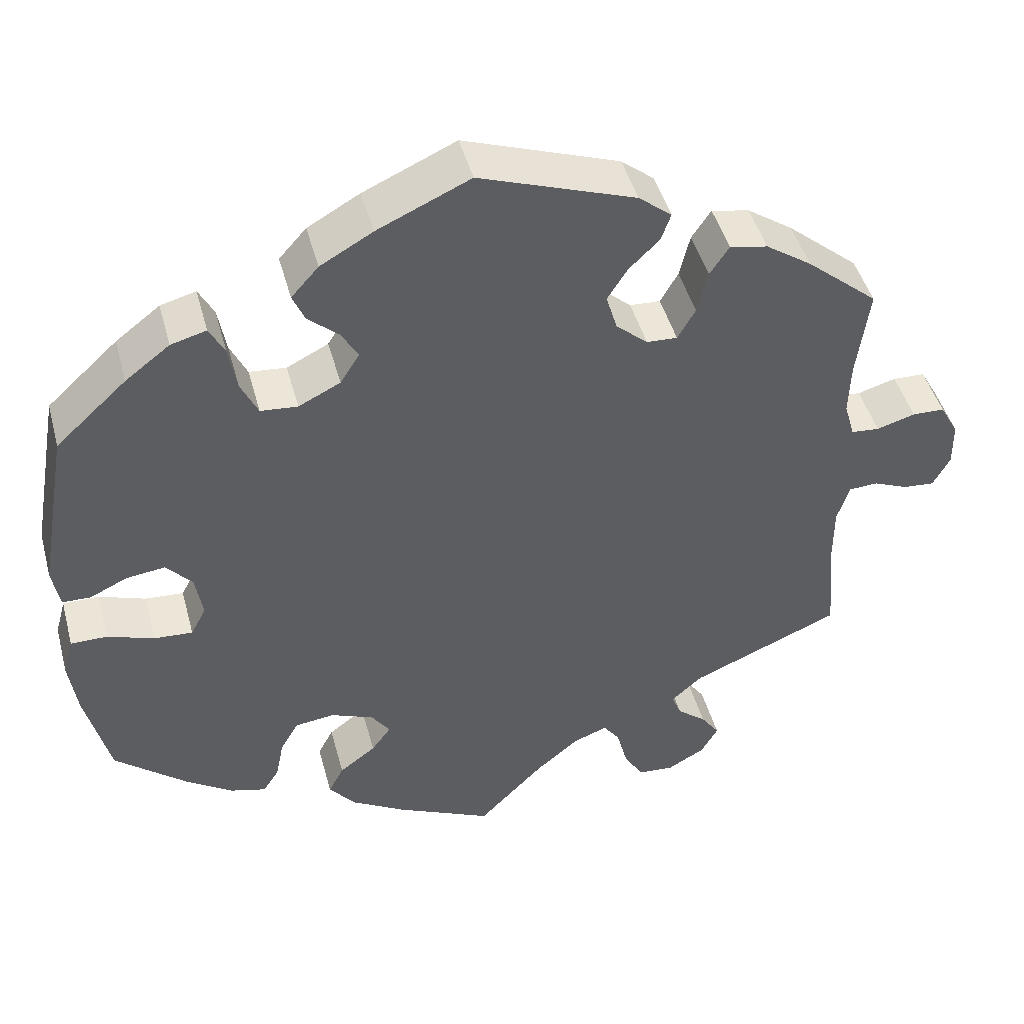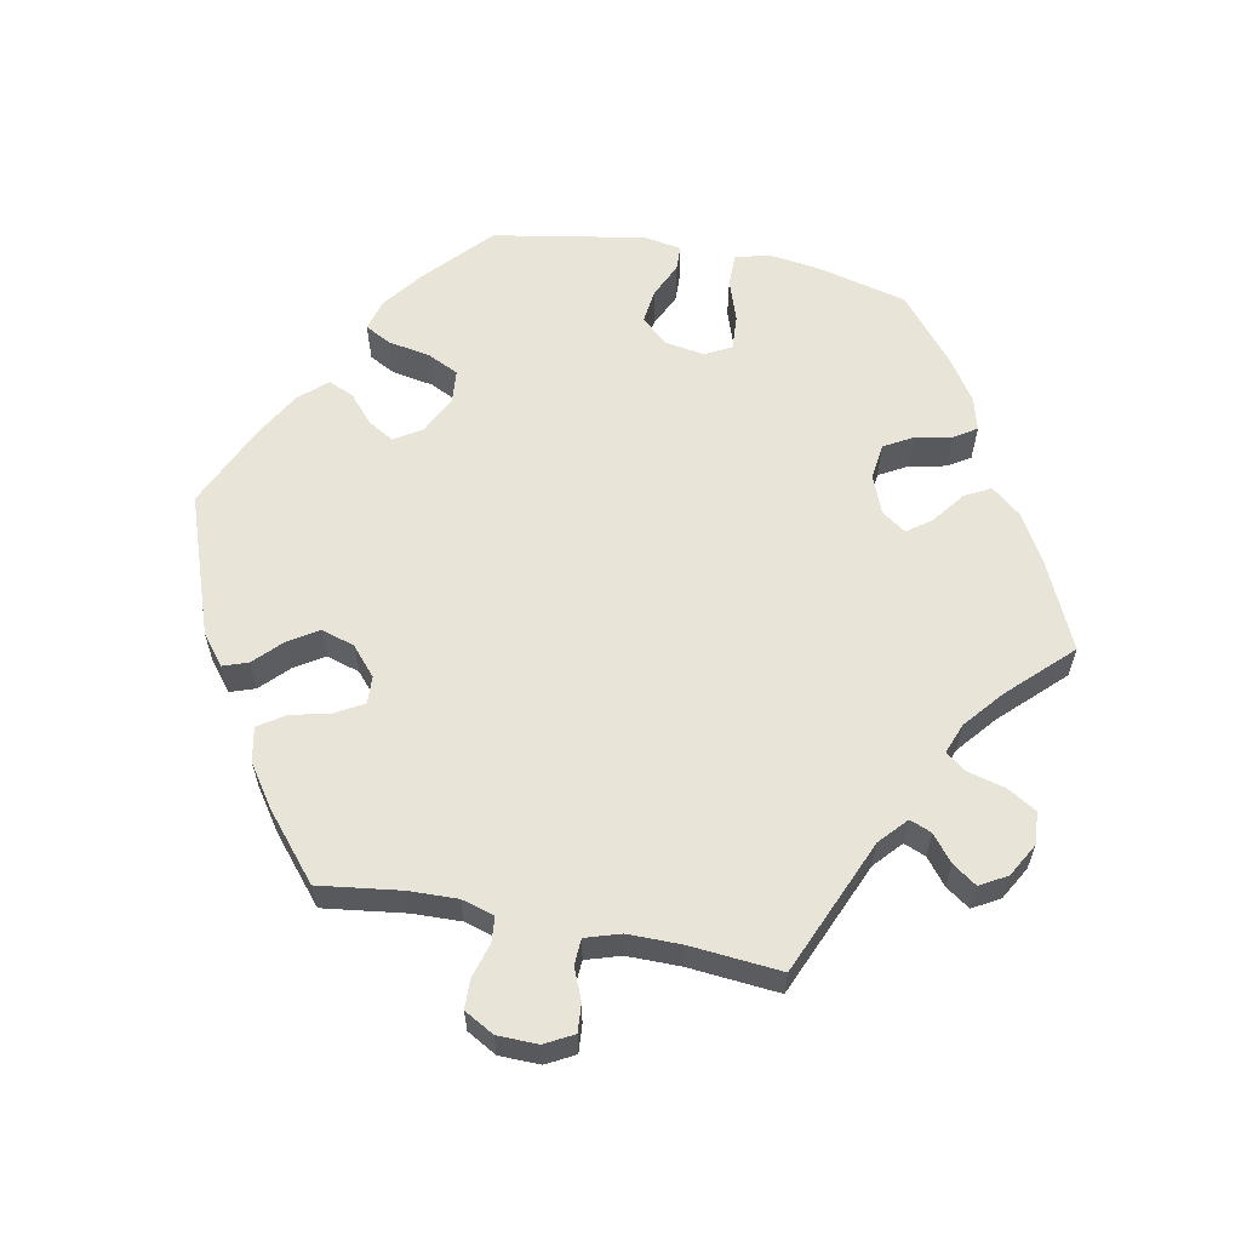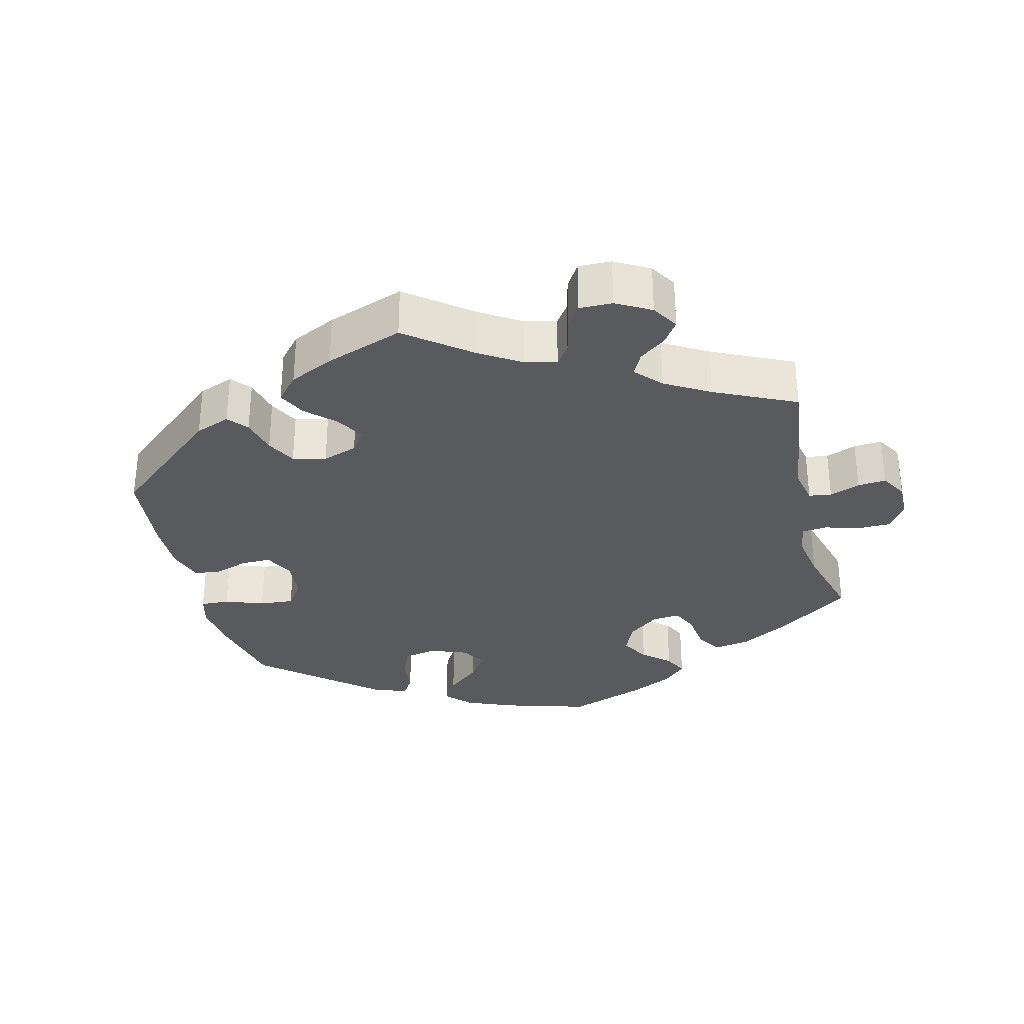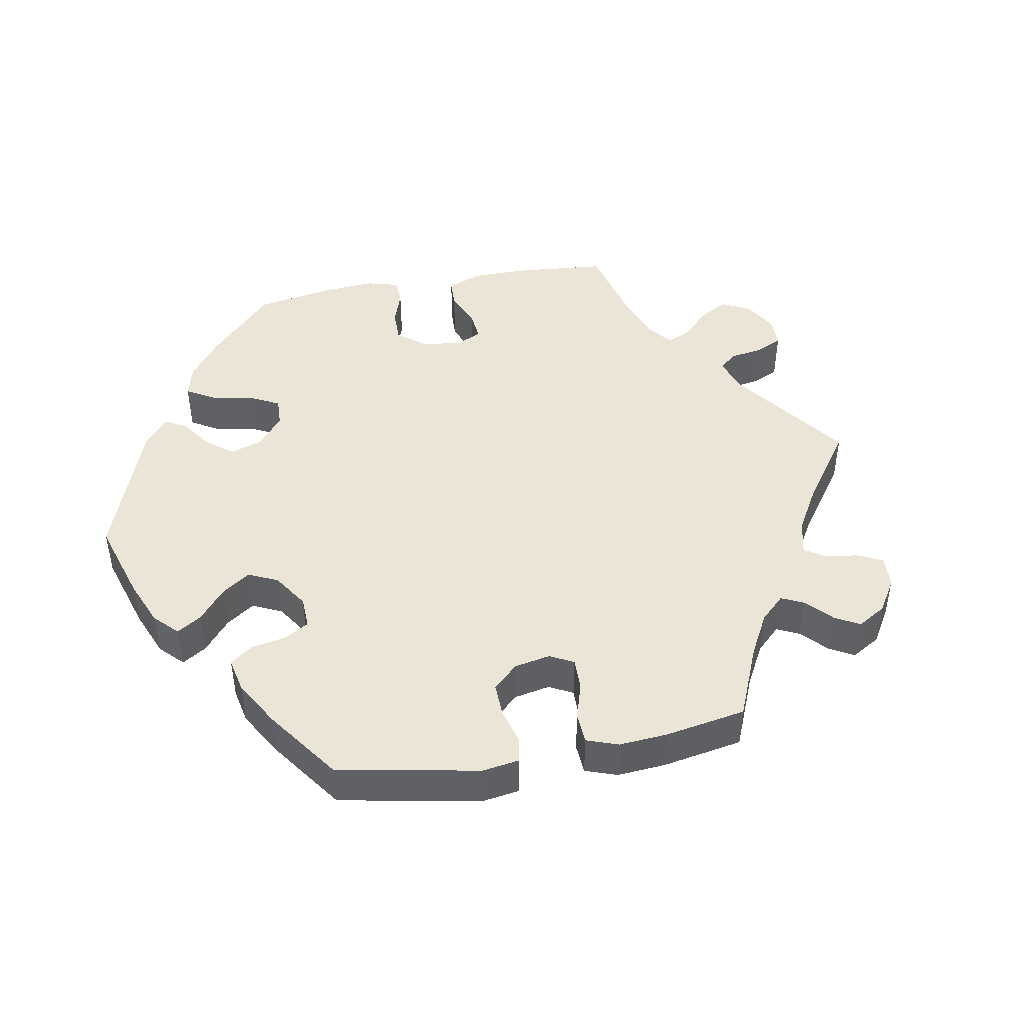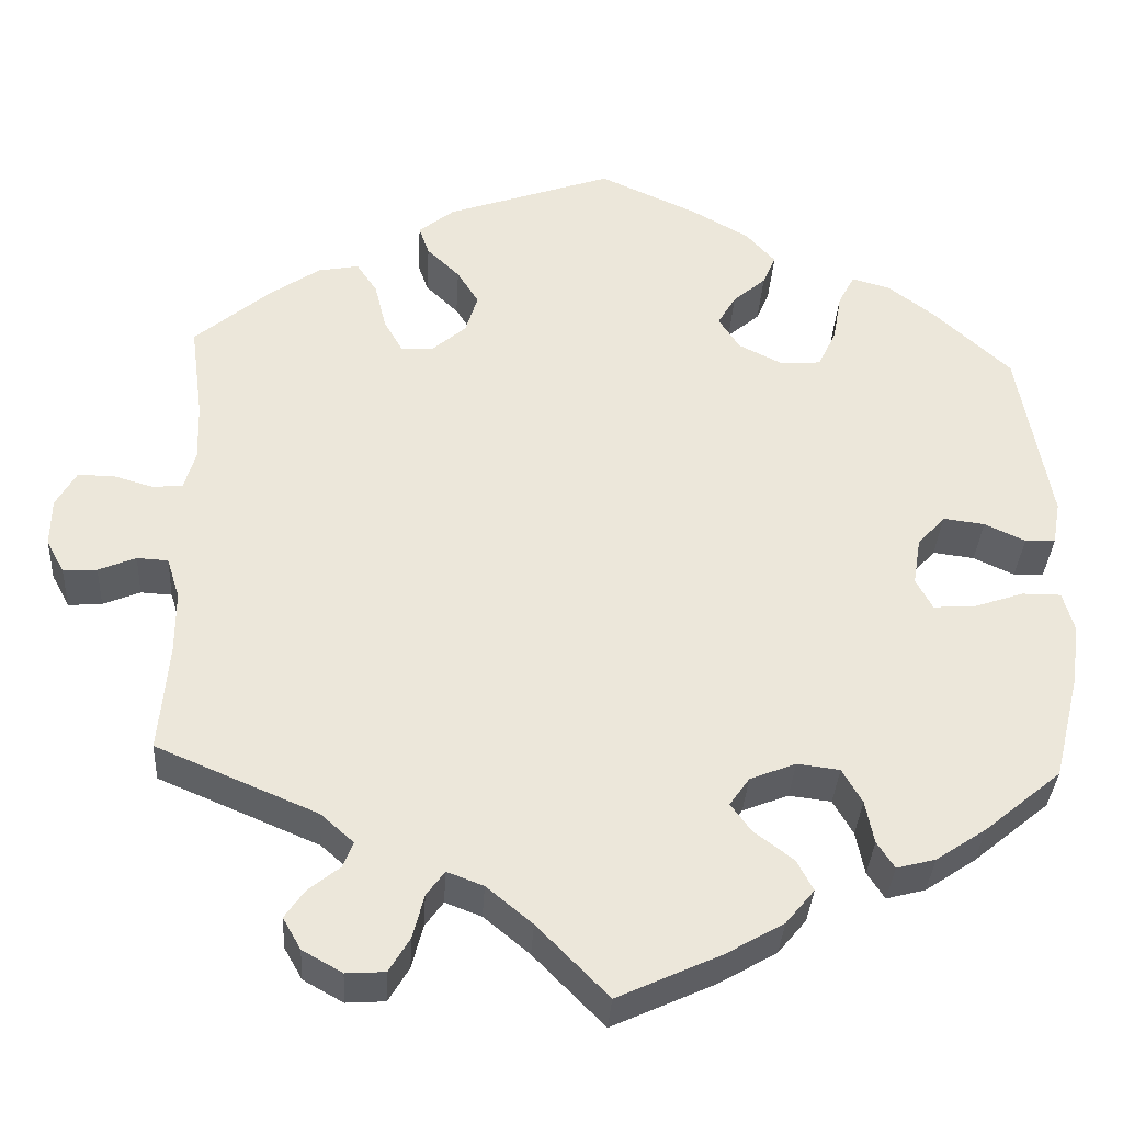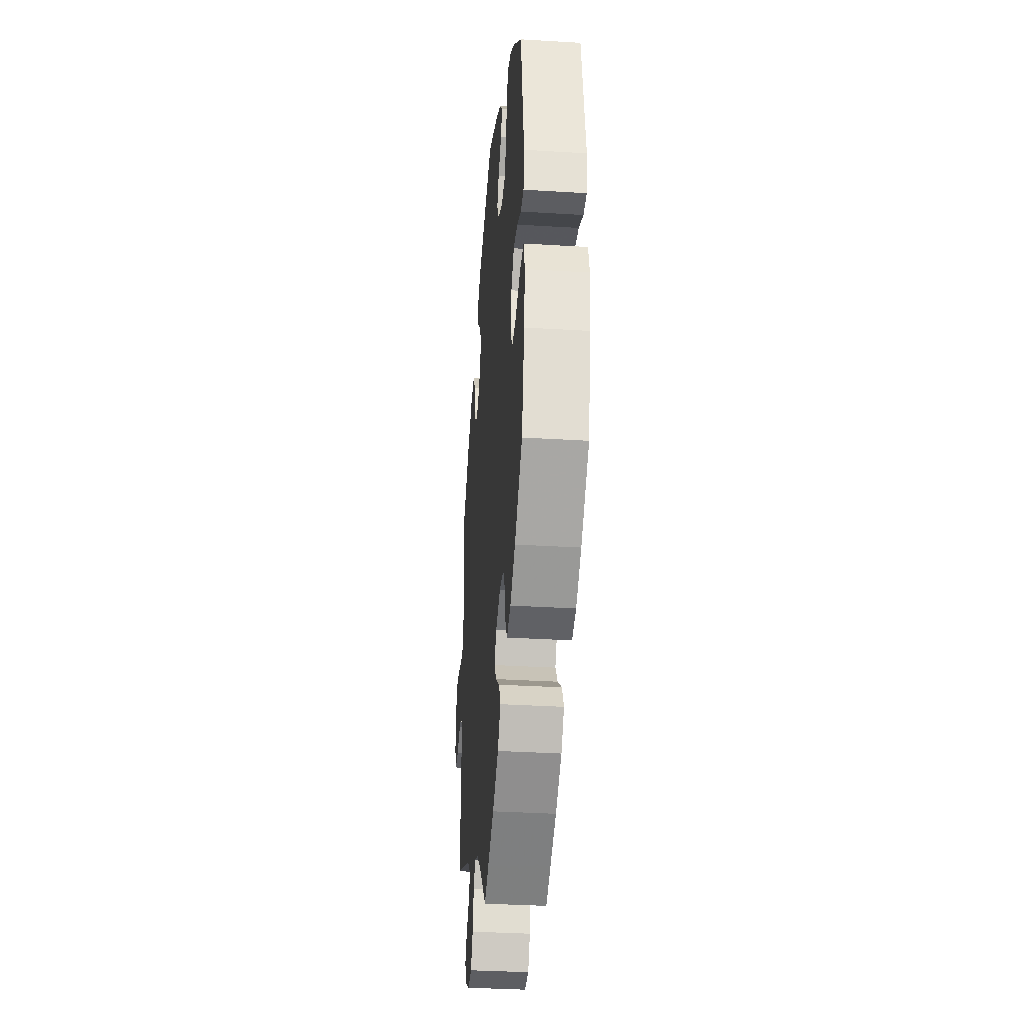
<metadata>
{"format":"obj","ext":"obj","renderer":"f3d","projection":"perspective","resolution":1024,"background":"white","views":[{"elev":45.7,"azim":-14.9,"up":"+Z"},{"elev":60.5,"azim":101.1,"up":"+Y"},{"elev":-31.8,"azim":73.7,"up":"+Y"},{"elev":45.9,"azim":19.7,"up":"+Y"},{"elev":-35.0,"azim":176.6,"up":"+Z"},{"elev":-34.7,"azim":-94.7,"up":"+Z"}]}
</metadata>
<code>
v 0.315 0.07 -0.368
v 0.277 0.07 -0.402
v 0.289 0.07 -0.432
v 0.325 0.07 -0.461
v 0.348 0.07 -0.494
v 0.327 0.07 -0.531
v 0.281 0.07 -0.557
v 0.236 0.07 -0.554
v 0.212 0.07 -0.514
v 0.199 0.07 -0.463
v 0.178 0.07 -0.434
v 0.136 0.07 -0.45
v 0.083 0.07 -0.494
v 0.001 0.07 -0.578
v -0.118 0.07 -0.523
v -0.185 0.07 -0.484
v -0.218 0.07 -0.444
v -0.199 0.07 -0.408
v -0.154 0.07 -0.374
v -0.13 0.07 -0.341
v -0.153 0.07 -0.308
v -0.206 0.07 -0.287
v -0.255 0.07 -0.293
v -0.278 0.07 -0.333
v -0.288 0.07 -0.383
v -0.308 0.07 -0.414
v -0.353 0.07 -0.402
v -0.411 0.07 -0.363
v -0.5 0.07 -0.289
v -0.53 0.07 -0.167
v -0.54 0.07 -0.095
v -0.527 0.07 -0.048
v -0.482 0.07 -0.048
v -0.424 0.07 -0.068
v -0.376 0.07 -0.071
v -0.357 0.07 -0.035
v -0.366 0.07 0.02
v -0.398 0.07 0.056
v -0.446 0.07 0.05
v -0.493 0.07 0.028
v -0.528 0.07 0.029
v -0.537 0.07 0.08
v -0.5 0.07 0.289
v -0.412 0.07 0.37
v -0.357 0.07 0.412
v -0.313 0.07 0.424
v -0.294 0.07 0.388
v -0.284 0.07 0.331
v -0.263 0.07 0.287
v -0.217 0.07 0.283
v -0.165 0.07 0.309
v -0.141 0.07 0.347
v -0.162 0.07 0.383
v -0.2 0.07 0.416
v -0.215 0.07 0.451
v -0.181 0.07 0.489
v -0.116 0.07 0.526
v -0.001 0.07 0.578
v 0.192 0.07 0.51
v 0.233 0.07 0.477
v 0.221 0.07 0.443
v 0.183 0.07 0.406
v 0.158 0.07 0.366
v 0.172 0.07 0.32
v 0.211 0.07 0.286
v 0.249 0.07 0.284
v 0.271 0.07 0.323
v 0.284 0.07 0.377
v 0.308 0.07 0.413
v 0.355 0.07 0.404
v 0.412 0.07 0.365
v 0.501 0.07 0.29
v 0.486 0.07 0.177
v 0.484 0.07 0.11
v 0.497 0.07 0.065
v 0.532 0.07 0.062
v 0.58 0.07 0.076
v 0.62 0.07 0.075
v 0.643 0.07 0.034
v 0.644 0.07 -0.022
v 0.623 0.07 -0.061
v 0.584 0.07 -0.058
v 0.541 0.07 -0.04
v 0.505 0.07 -0.042
v 0.49 0.07 -0.09
v 0.49 0.07 -0.163
v 0.501 0.07 -0.289
v 0.315 0 -0.368
v 0.277 0 -0.402
v 0.289 0 -0.432
v 0.325 0 -0.461
v 0.348 0 -0.494
v 0.327 0 -0.531
v 0.281 0 -0.557
v 0.236 0 -0.554
v 0.212 0 -0.514
v 0.199 0 -0.463
v 0.178 0 -0.434
v 0.136 0 -0.45
v 0.083 0 -0.494
v 0.001 0 -0.578
v -0.118 0 -0.523
v -0.185 0 -0.484
v -0.218 0 -0.444
v -0.199 0 -0.408
v -0.154 0 -0.374
v -0.13 0 -0.341
v -0.153 0 -0.308
v -0.206 0 -0.287
v -0.255 0 -0.293
v -0.278 0 -0.333
v -0.288 0 -0.383
v -0.308 0 -0.414
v -0.353 0 -0.402
v -0.411 0 -0.363
v -0.5 0 -0.289
v -0.53 0 -0.167
v -0.54 0 -0.095
v -0.527 0 -0.048
v -0.482 0 -0.048
v -0.424 0 -0.068
v -0.376 0 -0.071
v -0.357 0 -0.035
v -0.366 0 0.02
v -0.398 0 0.056
v -0.446 0 0.05
v -0.493 0 0.028
v -0.528 0 0.029
v -0.537 0 0.08
v -0.5 0 0.289
v -0.412 0 0.37
v -0.357 0 0.412
v -0.313 0 0.424
v -0.294 0 0.388
v -0.284 0 0.331
v -0.263 0 0.287
v -0.217 0 0.283
v -0.165 0 0.309
v -0.141 0 0.347
v -0.162 0 0.383
v -0.2 0 0.416
v -0.215 0 0.451
v -0.181 0 0.489
v -0.116 0 0.526
v -0.001 0 0.578
v 0.192 0 0.51
v 0.233 0 0.477
v 0.221 0 0.443
v 0.183 0 0.406
v 0.158 0 0.366
v 0.172 0 0.32
v 0.211 0 0.286
v 0.249 0 0.284
v 0.271 0 0.323
v 0.284 0 0.377
v 0.308 0 0.413
v 0.355 0 0.404
v 0.412 0 0.365
v 0.501 0 0.29
v 0.486 0 0.177
v 0.484 0 0.11
v 0.497 0 0.065
v 0.532 0 0.062
v 0.58 0 0.076
v 0.62 0 0.075
v 0.643 0 0.034
v 0.644 0 -0.022
v 0.623 0 -0.061
v 0.584 0 -0.058
v 0.541 0 -0.04
v 0.505 0 -0.042
v 0.49 0 -0.09
v 0.49 0 -0.163
v 0.501 0 -0.289
f 86 87 1
f 85 86 1 2
f 84 85 2
f 80 81 82 83
f 80 83 84
f 79 80 84
f 76 77 78 79
f 75 76 79 84
f 74 75 84 2
f 70 71 72 73
f 70 73 74 2
f 67 68 69 70
f 66 67 70 2
f 59 60 61 62
f 59 62 63
f 58 59 63
f 57 58 63 64
f 53 54 55 56
f 52 53 56 57
f 45 46 47 48
f 45 48 49
f 44 45 49
f 43 44 49
f 42 43 49 50
f 39 40 41 42
f 38 39 42 50
f 31 32 33 34
f 31 34 35
f 30 31 35
f 29 30 35
f 28 29 35
f 27 28 35 36
f 24 25 26 27
f 23 24 27 36
f 16 17 18 19
f 16 19 20
f 13 14 15 16
f 12 13 16 20
f 11 12 20 21
f 7 8 9 10
f 7 10 11
f 6 7 11
f 3 4 5 6
f 2 3 6 11
f 65 66 2 11
f 52 57 64 65
f 51 52 65 11
f 37 38 50 51
f 22 23 36 37
f 22 37 51
f 11 21 22 51
f 88 174 173
f 89 88 173 172
f 89 172 171
f 170 169 168 167
f 171 170 167
f 171 167 166
f 166 165 164 163
f 171 166 163 162
f 89 171 162 161
f 160 159 158 157
f 89 161 160 157
f 157 156 155 154
f 89 157 154 153
f 149 148 147 146
f 150 149 146
f 150 146 145
f 151 150 145 144
f 143 142 141 140
f 144 143 140 139
f 135 134 133 132
f 136 135 132
f 136 132 131
f 136 131 130
f 137 136 130 129
f 129 128 127 126
f 137 129 126 125
f 121 120 119 118
f 122 121 118
f 122 118 117
f 122 117 116
f 122 116 115
f 123 122 115 114
f 114 113 112 111
f 123 114 111 110
f 106 105 104 103
f 107 106 103
f 103 102 101 100
f 107 103 100 99
f 108 107 99 98
f 97 96 95 94
f 98 97 94
f 98 94 93
f 93 92 91 90
f 98 93 90 89
f 98 89 153 152
f 152 151 144 139
f 98 152 139 138
f 138 137 125 124
f 124 123 110 109
f 138 124 109
f 138 109 108 98
f 1 88 89 2
f 2 89 90 3
f 3 90 91 4
f 4 91 92 5
f 5 92 93 6
f 6 93 94 7
f 7 94 95 8
f 8 95 96 9
f 9 96 97 10
f 10 97 98 11
f 11 98 99 12
f 12 99 100 13
f 13 100 101 14
f 14 101 102 15
f 15 102 103 16
f 16 103 104 17
f 17 104 105 18
f 18 105 106 19
f 19 106 107 20
f 20 107 108 21
f 21 108 109 22
f 22 109 110 23
f 23 110 111 24
f 24 111 112 25
f 25 112 113 26
f 26 113 114 27
f 27 114 115 28
f 28 115 116 29
f 29 116 117 30
f 30 117 118 31
f 31 118 119 32
f 32 119 120 33
f 33 120 121 34
f 34 121 122 35
f 35 122 123 36
f 36 123 124 37
f 37 124 125 38
f 38 125 126 39
f 39 126 127 40
f 40 127 128 41
f 41 128 129 42
f 42 129 130 43
f 43 130 131 44
f 44 131 132 45
f 45 132 133 46
f 46 133 134 47
f 47 134 135 48
f 48 135 136 49
f 49 136 137 50
f 50 137 138 51
f 51 138 139 52
f 52 139 140 53
f 53 140 141 54
f 54 141 142 55
f 55 142 143 56
f 56 143 144 57
f 57 144 145 58
f 58 145 146 59
f 59 146 147 60
f 60 147 148 61
f 61 148 149 62
f 62 149 150 63
f 63 150 151 64
f 64 151 152 65
f 65 152 153 66
f 66 153 154 67
f 67 154 155 68
f 68 155 156 69
f 69 156 157 70
f 70 157 158 71
f 71 158 159 72
f 72 159 160 73
f 73 160 161 74
f 74 161 162 75
f 75 162 163 76
f 76 163 164 77
f 77 164 165 78
f 78 165 166 79
f 79 166 167 80
f 80 167 168 81
f 81 168 169 82
f 82 169 170 83
f 83 170 171 84
f 84 171 172 85
f 85 172 173 86
f 86 173 174 87
f 87 174 88 1

</code>
